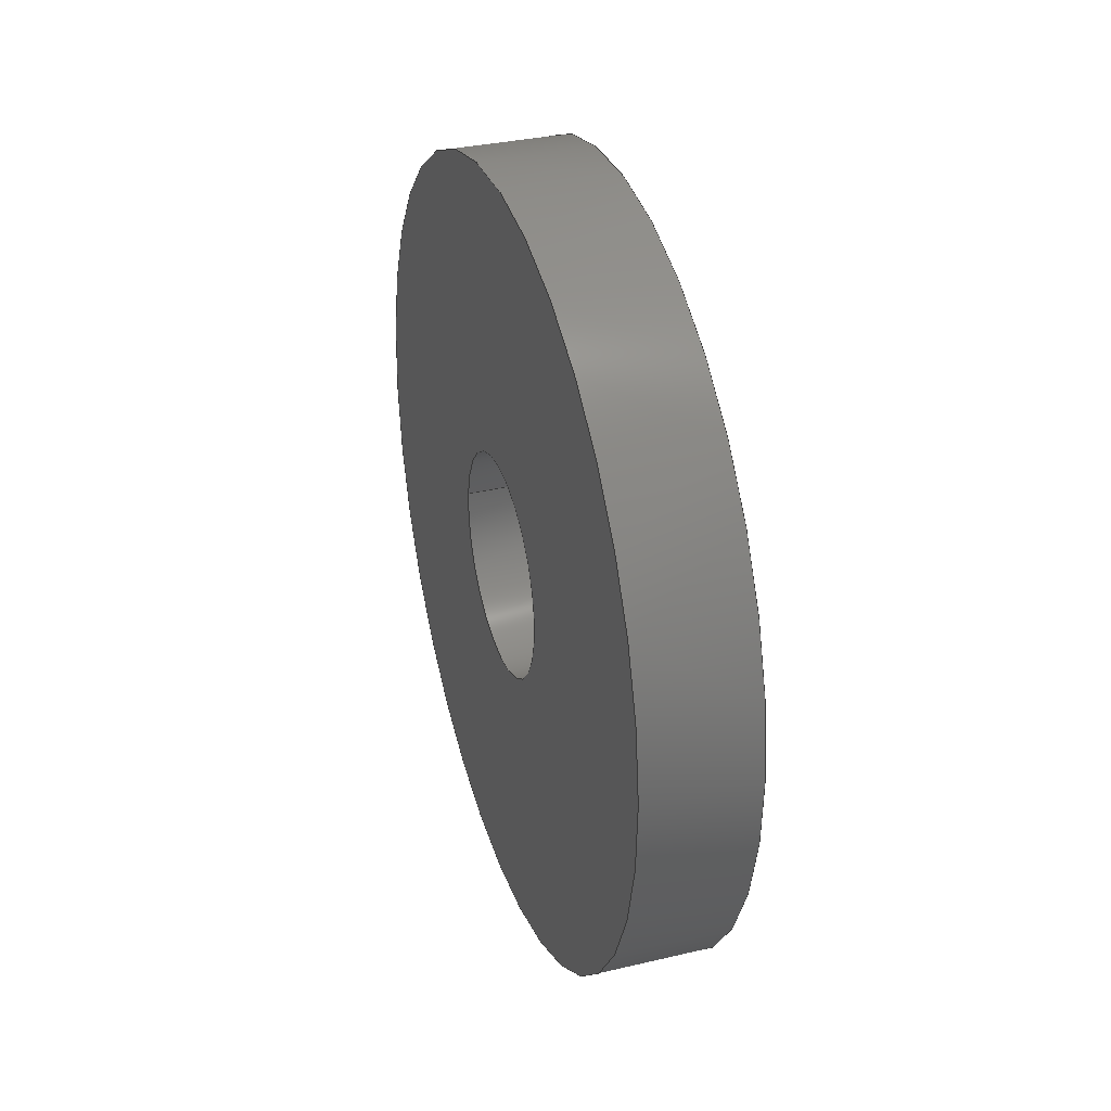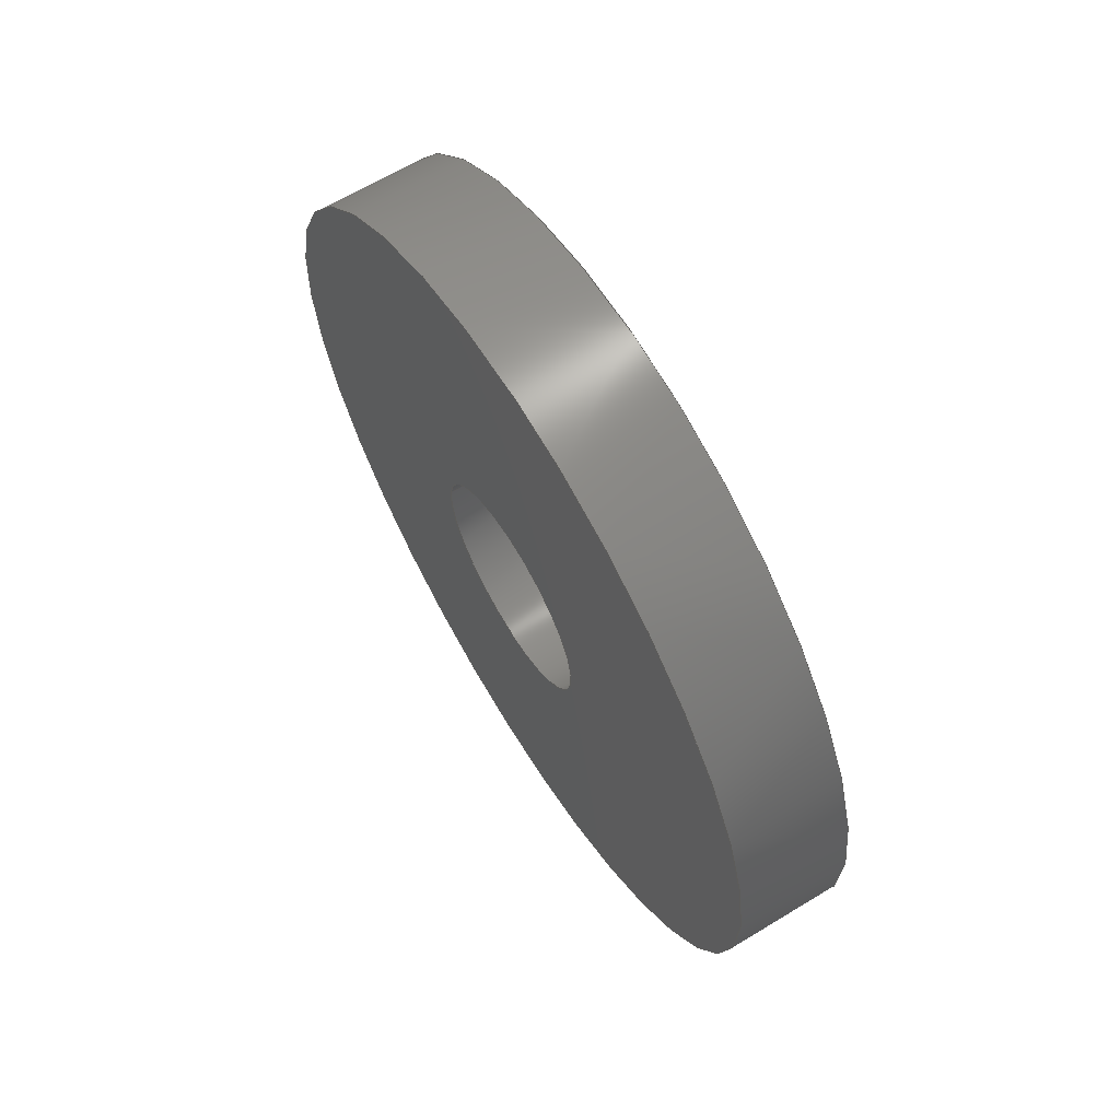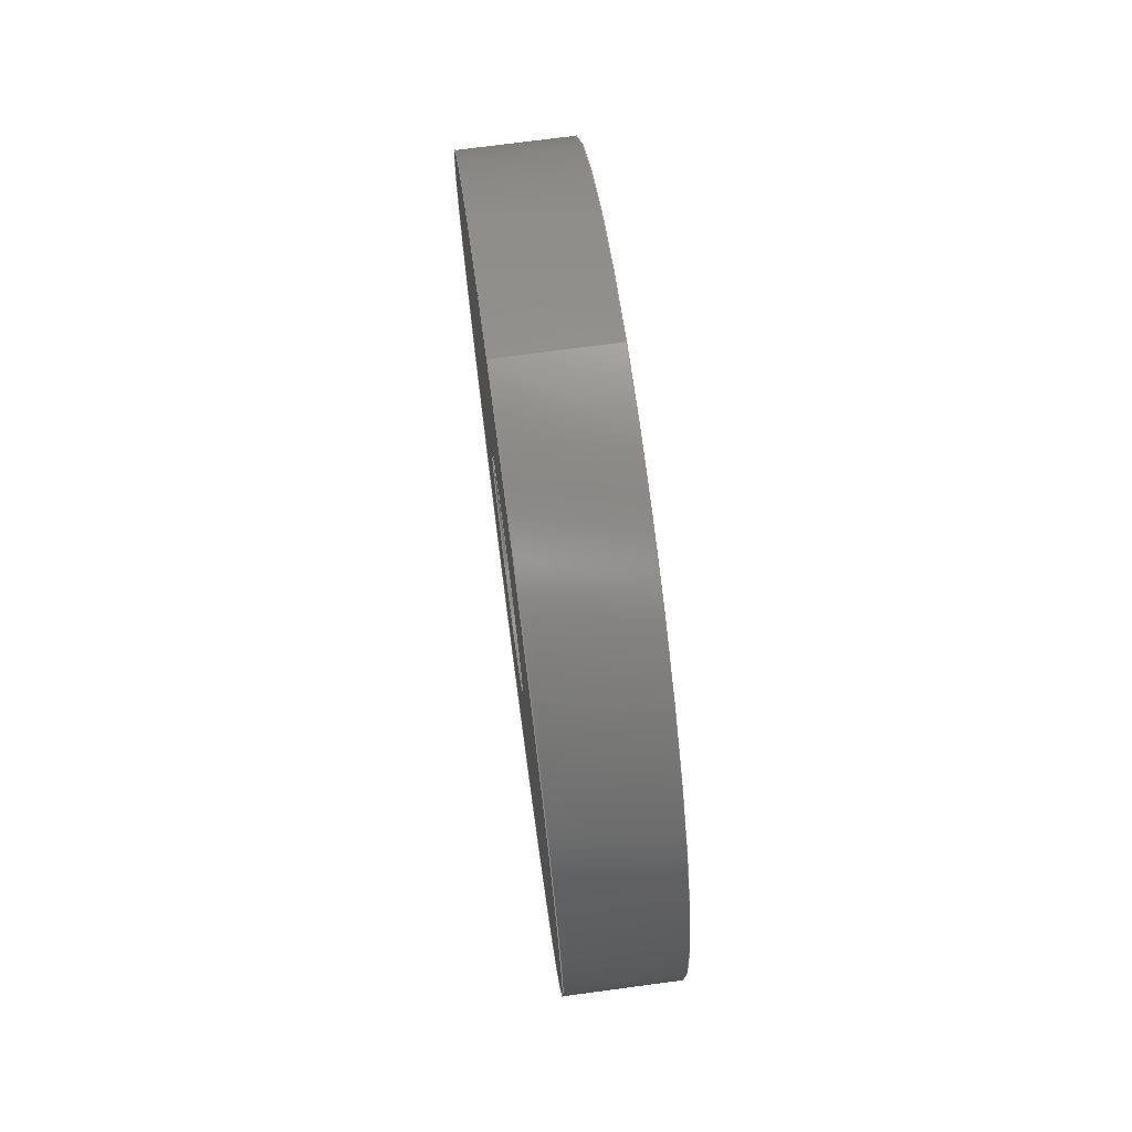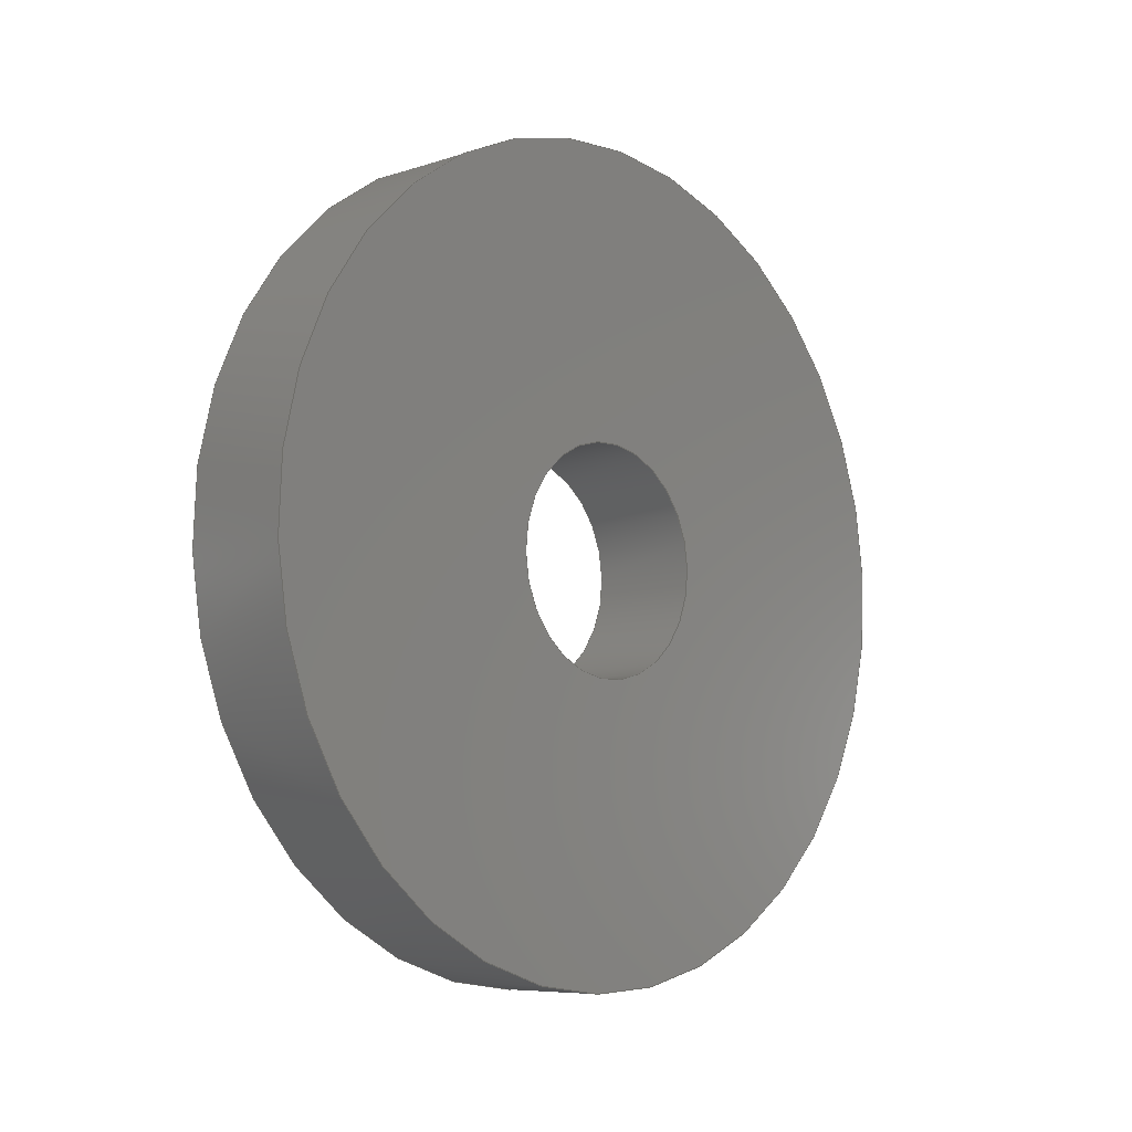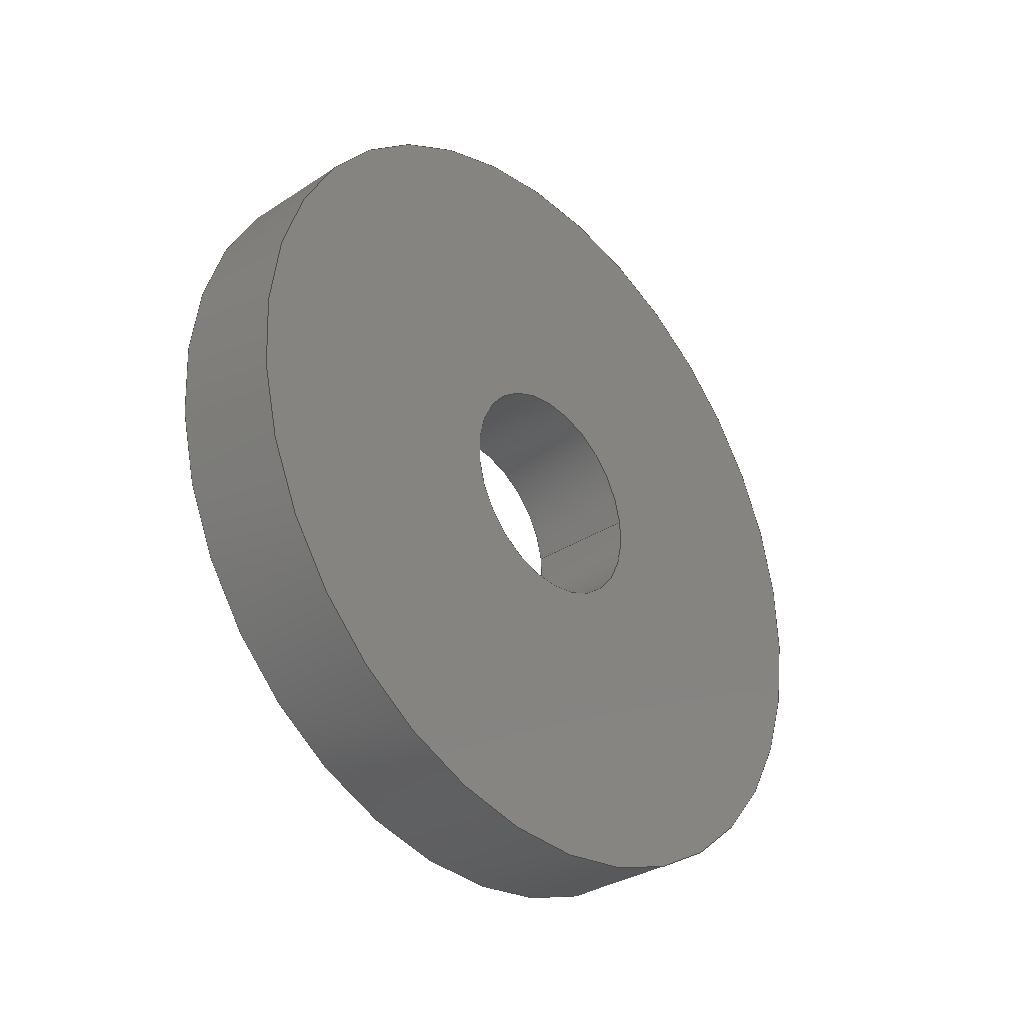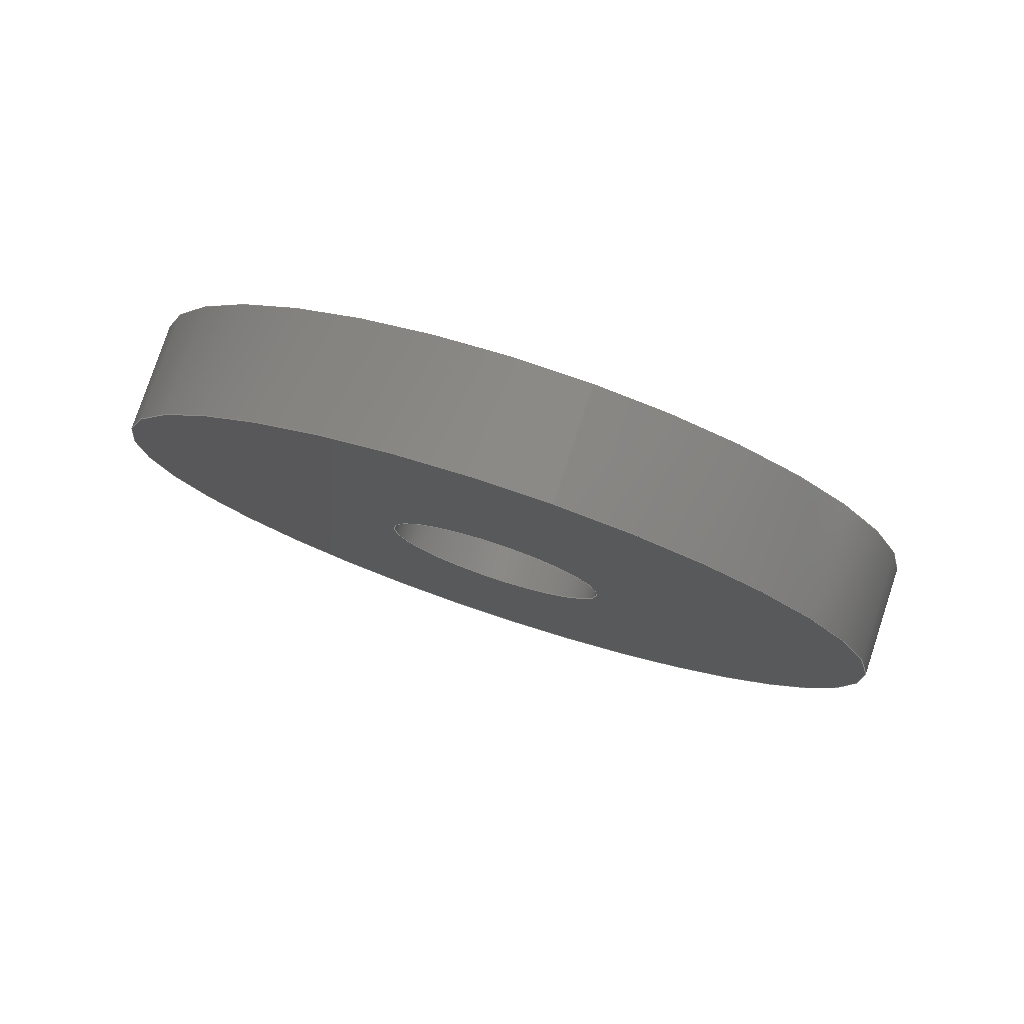
<metadata>
{"format":"step","ext":"step","renderer":"f3d","projection":"perspective","resolution":1024,"background":"white","views":[{"elev":33.7,"azim":162.3,"up":"+Y"},{"elev":64.4,"azim":148.6,"up":"+Y"},{"elev":72.5,"azim":-7.6,"up":"+Z"},{"elev":-7.3,"azim":-136.6,"up":"+Z"},{"elev":-32.9,"azim":-138.1,"up":"+Y"},{"elev":78.9,"azim":108.3,"up":"+Z"}]}
</metadata>
<code>
ISO-10303-21;
DATA;
#1=PROPERTY_DEFINITION_REPRESENTATION(#5,#3);
#2=PROPERTY_DEFINITION_REPRESENTATION(#6,#4);
#3=REPRESENTATION('',(#7),#108);
#4=REPRESENTATION('',(#8),#108);
#5=PROPERTY_DEFINITION('pmi validation property','',#113);
#6=PROPERTY_DEFINITION('pmi validation property','',#113);
#7=VALUE_REPRESENTATION_ITEM('number of annotations',COUNT_MEASURE(0));
#8=VALUE_REPRESENTATION_ITEM('number of views',COUNT_MEASURE(0));
#9=SHAPE_REPRESENTATION_RELATIONSHIP('','',#66,#10);
#10=ADVANCED_BREP_SHAPE_REPRESENTATION('',(#64),#108);
#11=PLANE('',#74);
#12=PLANE('',#75);
#13=ORIENTED_EDGE('',*,*,#21,.T.);
#14=ORIENTED_EDGE('',*,*,#22,.F.);
#15=ORIENTED_EDGE('',*,*,#23,.F.);
#16=ORIENTED_EDGE('',*,*,#24,.T.);
#17=ORIENTED_EDGE('',*,*,#21,.F.);
#18=ORIENTED_EDGE('',*,*,#23,.T.);
#19=ORIENTED_EDGE('',*,*,#22,.T.);
#20=ORIENTED_EDGE('',*,*,#24,.F.);
#21=EDGE_CURVE('',#25,#25,#29,.T.);
#22=EDGE_CURVE('',#26,#26,#30,.T.);
#23=EDGE_CURVE('',#27,#27,#31,.T.);
#24=EDGE_CURVE('',#28,#28,#32,.T.);
#25=VERTEX_POINT('',#97);
#26=VERTEX_POINT('',#99);
#27=VERTEX_POINT('',#102);
#28=VERTEX_POINT('',#104);
#29=CIRCLE('',#69,0.003175);
#30=CIRCLE('',#70,0.003175);
#31=CIRCLE('',#72,0.01131);
#32=CIRCLE('',#73,0.01131);
#33=EDGE_LOOP('',(#13));
#34=EDGE_LOOP('',(#14));
#35=EDGE_LOOP('',(#15));
#36=EDGE_LOOP('',(#16));
#37=EDGE_LOOP('',(#17));
#38=EDGE_LOOP('',(#18));
#39=EDGE_LOOP('',(#19));
#40=EDGE_LOOP('',(#20));
#41=FACE_BOUND('',#33,.T.);
#42=FACE_BOUND('',#34,.T.);
#43=FACE_BOUND('',#35,.T.);
#44=FACE_BOUND('',#36,.T.);
#45=FACE_BOUND('',#37,.T.);
#46=FACE_BOUND('',#38,.T.);
#47=FACE_BOUND('',#39,.T.);
#48=FACE_BOUND('',#40,.T.);
#49=CYLINDRICAL_SURFACE('',#68,0.003175);
#50=CYLINDRICAL_SURFACE('',#71,0.01131);
#51=ADVANCED_FACE('',(#41,#42),#49,.F.);
#52=ADVANCED_FACE('',(#43,#44),#50,.T.);
#53=ADVANCED_FACE('',(#45,#46),#11,.T.);
#54=ADVANCED_FACE('',(#47,#48),#12,.F.);
#55=CLOSED_SHELL('',(#51,#52,#53,#54));
#56=STYLED_ITEM('',(#57),#64);
#57=PRESENTATION_STYLE_ASSIGNMENT((#58));
#58=SURFACE_STYLE_USAGE(.BOTH.,#59);
#59=SURFACE_SIDE_STYLE('',(#60));
#60=SURFACE_STYLE_FILL_AREA(#61);
#61=FILL_AREA_STYLE('',(#62));
#62=FILL_AREA_STYLE_COLOUR('',#63);
#63=COLOUR_RGB('',0.09804,0.09804,0.09804);
#64=MANIFOLD_SOLID_BREP('Spacer',#55);
#65=SHAPE_DEFINITION_REPRESENTATION(#113,#66);
#66=SHAPE_REPRESENTATION('Spacer',(#67),#108);
#67=AXIS2_PLACEMENT_3D('',#94,#76,#77);
#68=AXIS2_PLACEMENT_3D('',#95,#78,#79);
#69=AXIS2_PLACEMENT_3D('',#96,#80,#81);
#70=AXIS2_PLACEMENT_3D('',#98,#82,#83);
#71=AXIS2_PLACEMENT_3D('',#100,#84,#85);
#72=AXIS2_PLACEMENT_3D('',#101,#86,#87);
#73=AXIS2_PLACEMENT_3D('',#103,#88,#89);
#74=AXIS2_PLACEMENT_3D('',#105,#90,#91);
#75=AXIS2_PLACEMENT_3D('',#106,#92,#93);
#76=DIRECTION('',(0,0,1));
#77=DIRECTION('',(1,0,0));
#78=DIRECTION('',(1,1.84e-17,1.109e-17));
#79=DIRECTION('',(1.354e-17,-0.1392,-0.9903));
#80=DIRECTION('',(-1,-1.84e-17,-1.109e-17));
#81=DIRECTION('',(-1.354e-17,0.1392,0.9903));
#82=DIRECTION('',(-1,-1.84e-17,-1.109e-17));
#83=DIRECTION('',(-1.354e-17,0.1392,0.9903));
#84=DIRECTION('',(1,1.84e-17,1.109e-17));
#85=DIRECTION('',(1.354e-17,-0.1392,-0.9903));
#86=DIRECTION('',(-1,-1.84e-17,-1.109e-17));
#87=DIRECTION('',(-1.354e-17,0.1392,0.9903));
#88=DIRECTION('',(-1,-1.84e-17,-1.109e-17));
#89=DIRECTION('',(-1.354e-17,0.1392,0.9903));
#90=DIRECTION('',(-1,-1.84e-17,-1.109e-17));
#91=DIRECTION('',(-1.668e-17,0.9903,-0.1392));
#92=DIRECTION('',(-1,-1.84e-17,-1.109e-17));
#93=DIRECTION('',(-1.668e-17,0.9903,-0.1392));
#94=CARTESIAN_POINT('',(0,0,0));
#95=CARTESIAN_POINT('',(0.03449,0.5014,-5.336e-05));
#96=CARTESIAN_POINT('',(0.03449,0.5014,-5.336e-05));
#97=CARTESIAN_POINT('',(0.03449,0.5019,0.003091));
#98=CARTESIAN_POINT('',(0.03767,0.5014,-5.336e-05));
#99=CARTESIAN_POINT('',(0.03767,0.5019,0.003091));
#100=CARTESIAN_POINT('',(0.03449,0.5014,-5.336e-05));
#101=CARTESIAN_POINT('',(0.03449,0.5014,-5.336e-05));
#102=CARTESIAN_POINT('',(0.03449,0.503,0.01115));
#103=CARTESIAN_POINT('',(0.03767,0.5014,-5.336e-05));
#104=CARTESIAN_POINT('',(0.03767,0.503,0.01115));
#105=CARTESIAN_POINT('',(0.03449,0.4458,0.02064));
#106=CARTESIAN_POINT('',(0.03767,0.4458,0.02064));
#107=MECHANICAL_DESIGN_GEOMETRIC_PRESENTATION_REPRESENTATION('',(#56),#108);
#108=(
GEOMETRIC_REPRESENTATION_CONTEXT(3)
GLOBAL_UNCERTAINTY_ASSIGNED_CONTEXT((#109))
GLOBAL_UNIT_ASSIGNED_CONTEXT((#112,#111,#110))
REPRESENTATION_CONTEXT('Spacer','TOP_LEVEL_ASSEMBLY_PART')
);
#109=UNCERTAINTY_MEASURE_WITH_UNIT(LENGTH_MEASURE(5e-06),#112,
'DISTANCE_ACCURACY_VALUE','Maximum Tolerance applied to model');
#110=(
NAMED_UNIT(*)
SI_UNIT($,.STERADIAN.)
SOLID_ANGLE_UNIT()
);
#111=(
NAMED_UNIT(*)
PLANE_ANGLE_UNIT()
SI_UNIT($,.RADIAN.)
);
#112=(
LENGTH_UNIT()
NAMED_UNIT(*)
SI_UNIT($,.METRE.)
);
#113=PRODUCT_DEFINITION_SHAPE('','',#114);
#114=PRODUCT_DEFINITION('','',#116,#115);
#115=PRODUCT_DEFINITION_CONTEXT('',#122,'design');
#116=PRODUCT_DEFINITION_FORMATION_WITH_SPECIFIED_SOURCE('','',#118,
 .NOT_KNOWN.);
#117=PRODUCT_RELATED_PRODUCT_CATEGORY('','',(#118));
#118=PRODUCT('Spacer','Spacer','Spacer',(#120));
#119=PRODUCT_CATEGORY('','');
#120=PRODUCT_CONTEXT('',#122,'mechanical');
#121=APPLICATION_PROTOCOL_DEFINITION('international standard',
'automotive_design',2010,#122);
#122=APPLICATION_CONTEXT(
'core data for automotive mechanical design processes');
ENDSEC;
END-ISO-10303-21;

</code>
